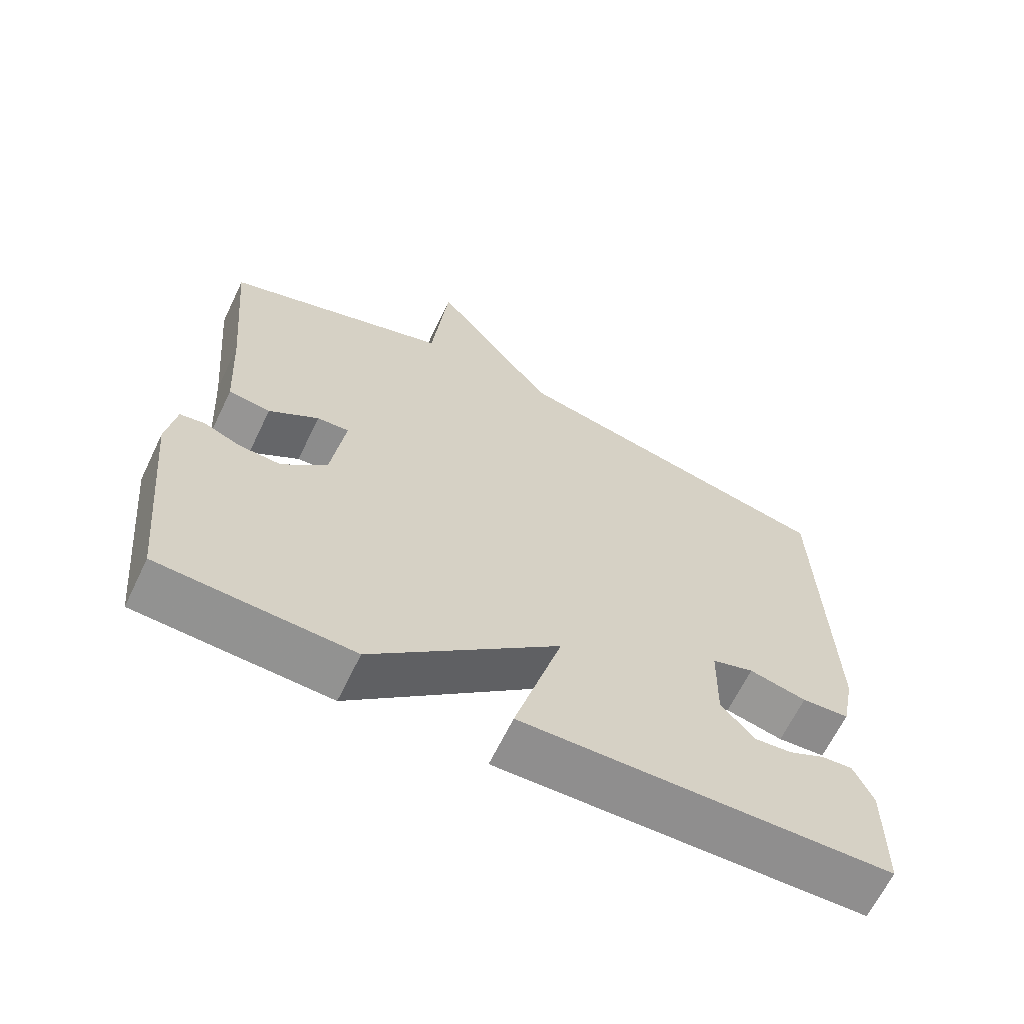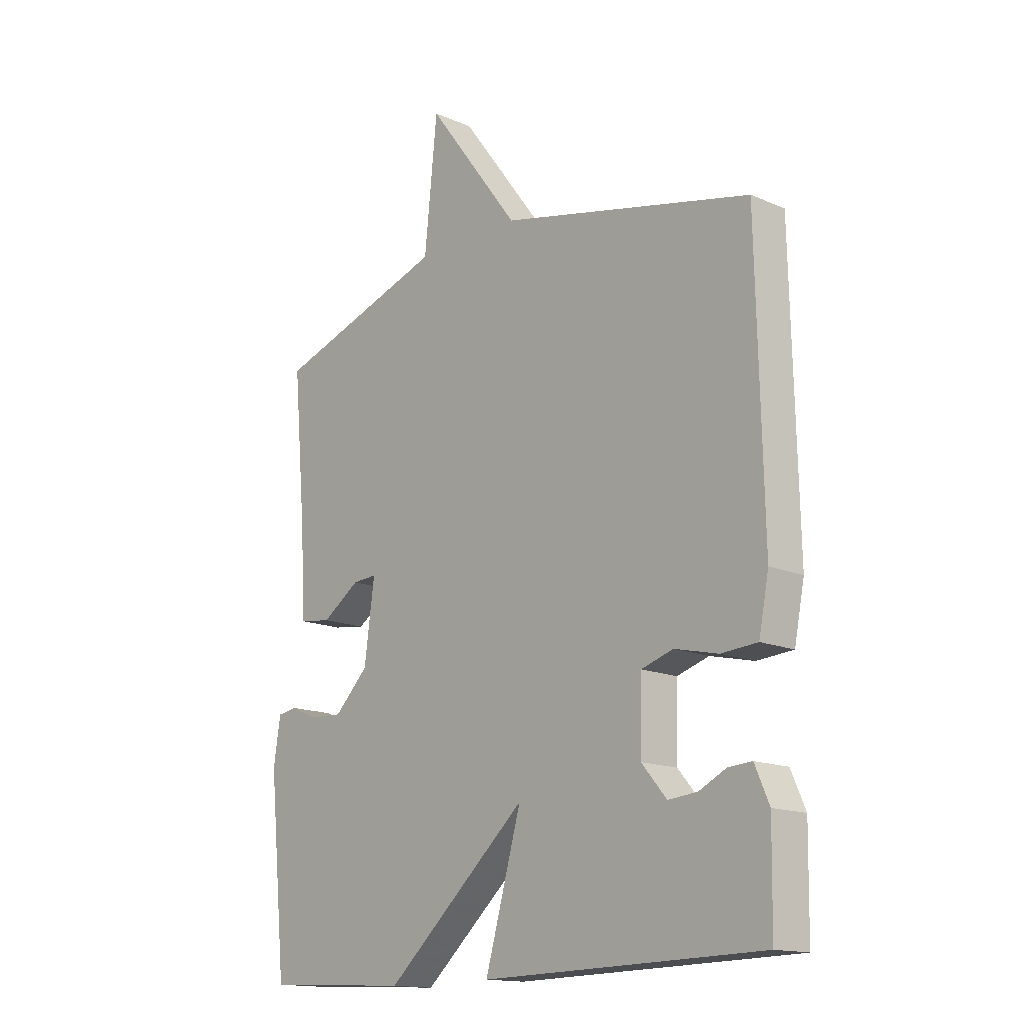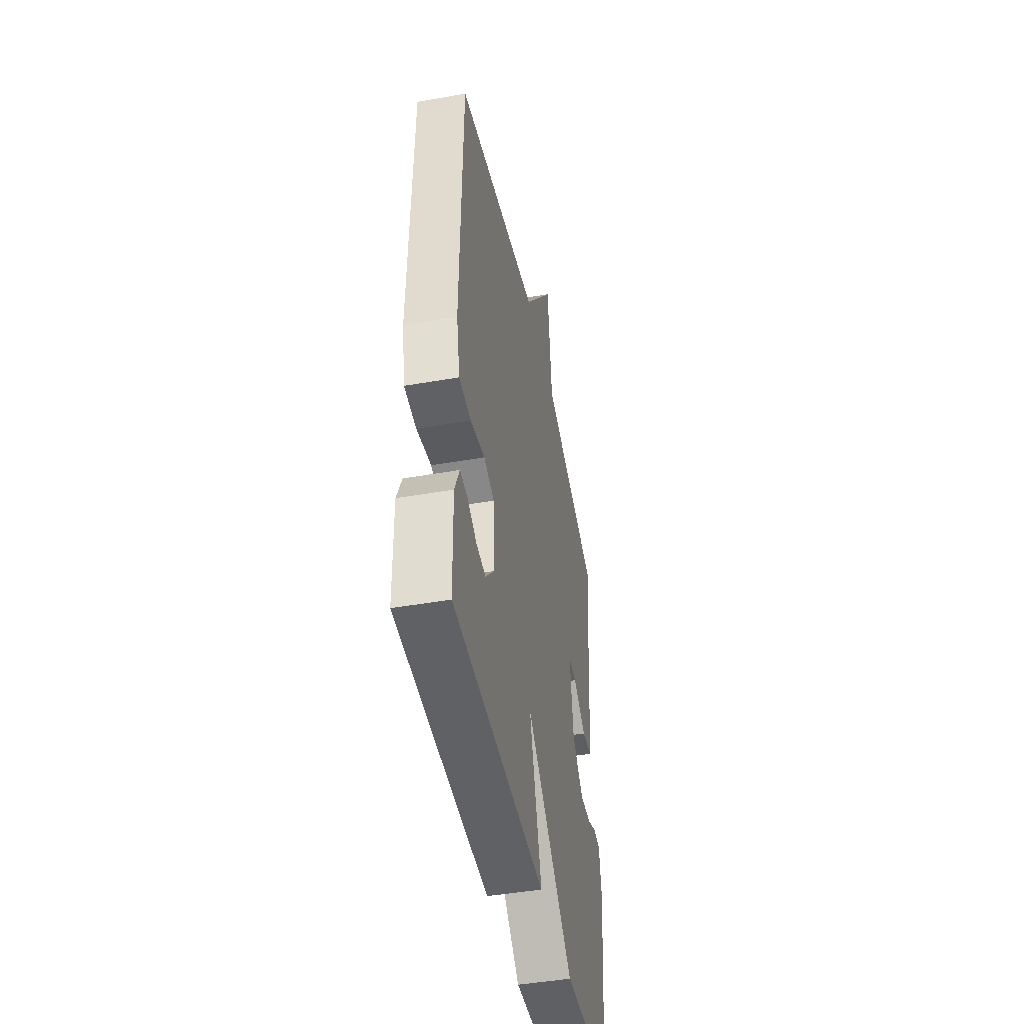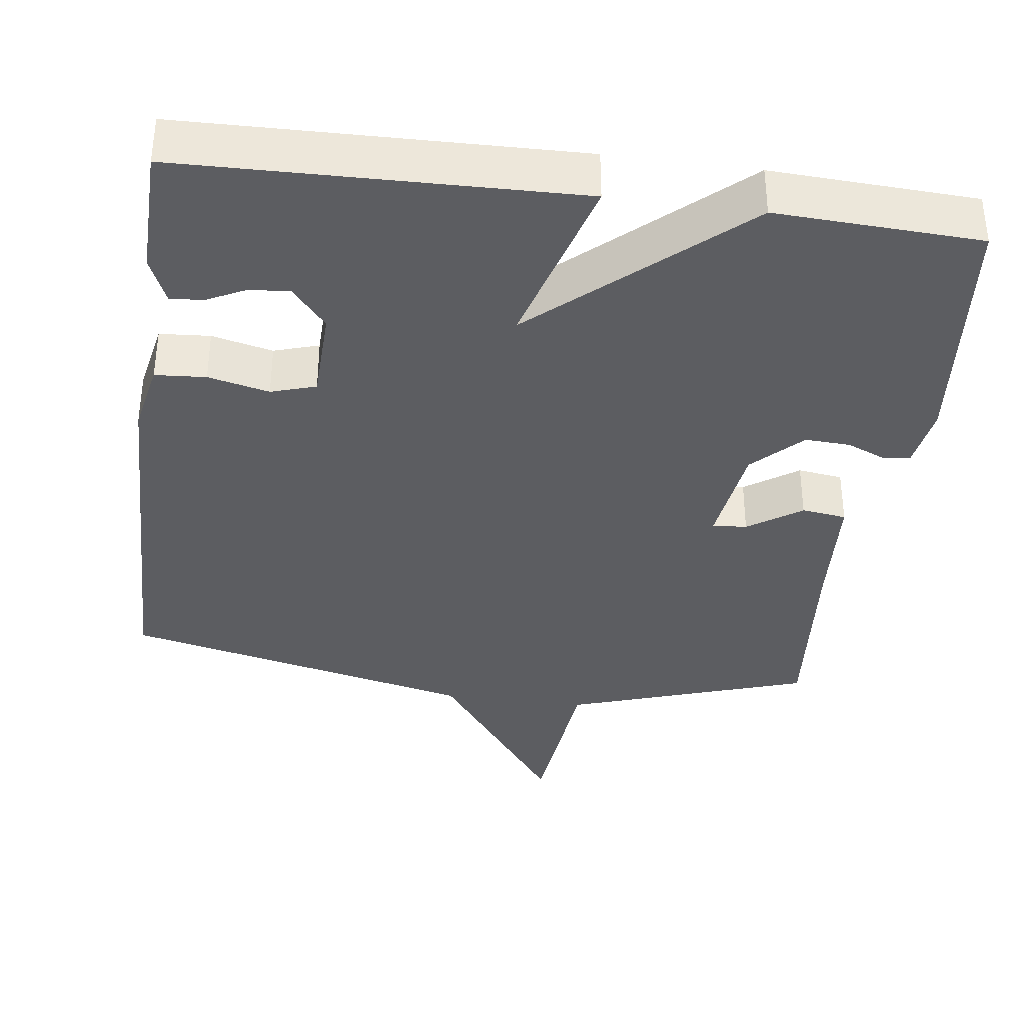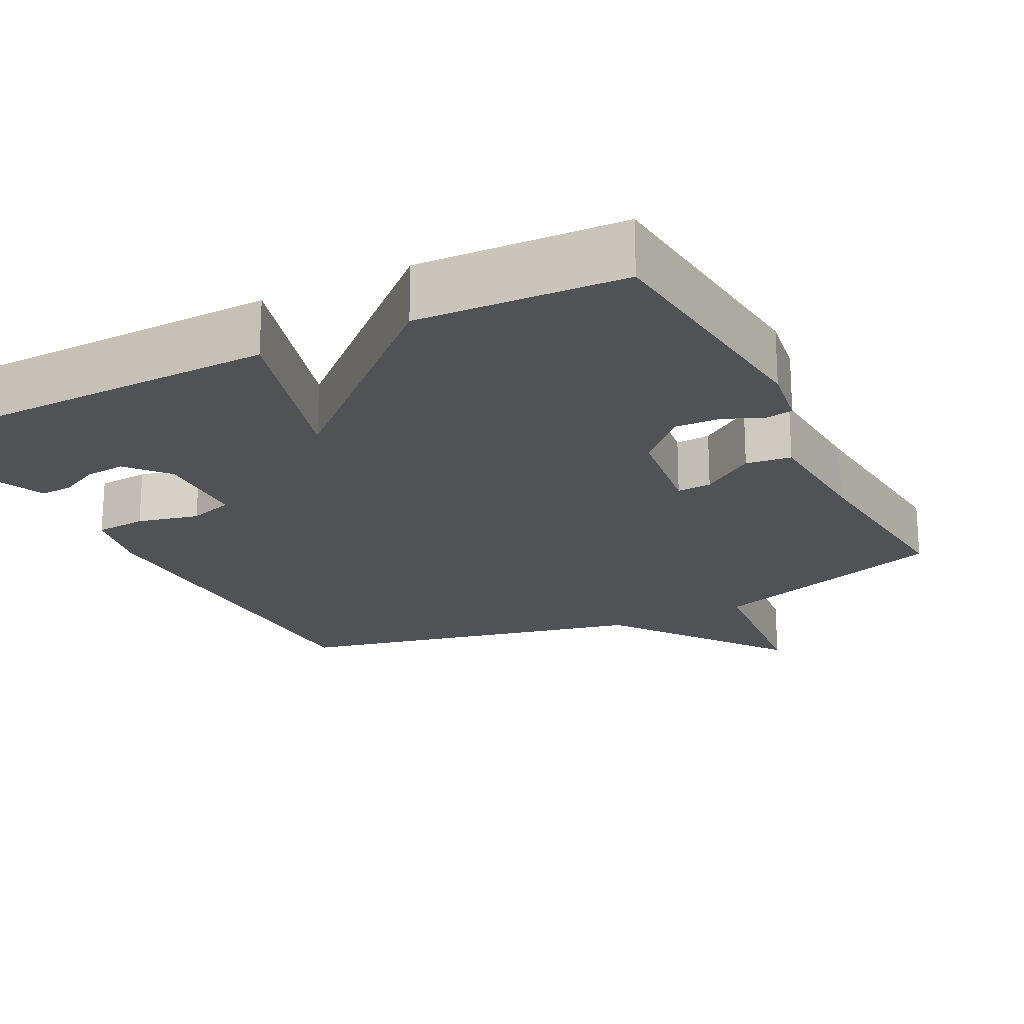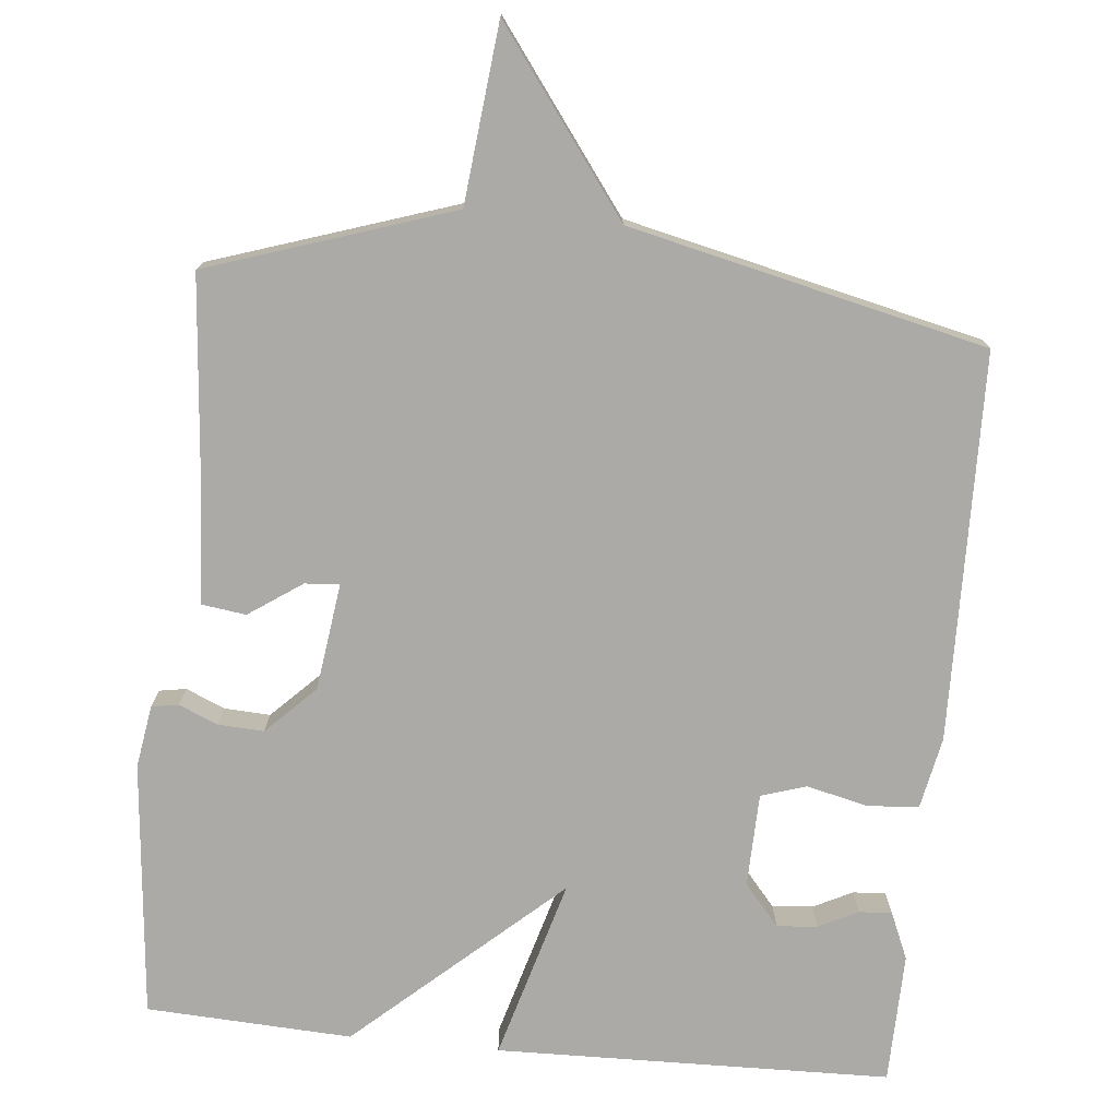
<metadata>
{"format":"obj","ext":"obj","renderer":"f3d","projection":"perspective","resolution":1024,"background":"white","views":[{"elev":-65.5,"azim":-25.8,"up":"+Z"},{"elev":-15.2,"azim":47.3,"up":"+Z"},{"elev":-46.0,"azim":101.4,"up":"+Z"},{"elev":-36.5,"azim":172.3,"up":"+Y"},{"elev":-20.7,"azim":-153.1,"up":"+Y"},{"elev":-75.8,"azim":-5.7,"up":"+Y"}]}
</metadata>
<code>
v 0.5 0.07 -0.5
v -0.026 0.07 -0.513
v 0.042 0.07 -0.272
v -0.226 0.07 -0.513
v -0.5 0.07 -0.5
v -0.534 0.07 -0.159
v -0.521 0.07 -0.075
v -0.485 0.07 -0.069
v -0.433 0.07 -0.091
v -0.372 0.07 -0.094
v -0.308 0.07 -0.03
v -0.289 0.07 0.113
v -0.335 0.07 0.11
v -0.406 0.07 0.061
v -0.466 0.07 0.069
v -0.476 0.07 0.233
v -0.5 0.07 0.5
v -0.175 0.07 0.608
v -0.151 0.07 0.845
v 0.025 0.07 0.608
v 0.5 0.07 0.5
v 0.511 0.07 -0.017
v 0.492 0.07 -0.113
v 0.424 0.07 -0.118
v 0.342 0.07 -0.099
v 0.282 0.07 -0.118
v 0.279 0.07 -0.243
v 0.326 0.07 -0.298
v 0.38 0.07 -0.293
v 0.432 0.07 -0.267
v 0.476 0.07 -0.264
v 0.503 0.07 -0.326
v 0.5 0 -0.5
v -0.026 0 -0.513
v 0.042 0 -0.272
v -0.226 0 -0.513
v -0.5 0 -0.5
v -0.534 0 -0.159
v -0.521 0 -0.075
v -0.485 0 -0.069
v -0.433 0 -0.091
v -0.372 0 -0.094
v -0.308 0 -0.03
v -0.289 0 0.113
v -0.335 0 0.11
v -0.406 0 0.061
v -0.466 0 0.069
v -0.476 0 0.233
v -0.5 0 0.5
v -0.175 0 0.608
v -0.151 0 0.845
v 0.025 0 0.608
v 0.5 0 0.5
v 0.511 0 -0.017
v 0.492 0 -0.113
v 0.424 0 -0.118
v 0.342 0 -0.099
v 0.282 0 -0.118
v 0.279 0 -0.243
v 0.326 0 -0.298
v 0.38 0 -0.293
v 0.432 0 -0.267
v 0.476 0 -0.264
v 0.503 0 -0.326
f 32 1 2
f 31 32 2
f 30 31 2
f 29 30 2
f 28 29 2
f 27 28 2 3
f 26 27 3
f 23 24 25
f 22 23 25
f 21 22 25
f 20 21 25
f 20 25 26
f 19 20 26
f 18 19 26
f 16 17 18 26
f 13 14 15 16
f 12 13 16
f 12 16 26
f 11 12 26 3
f 7 8 9
f 6 7 9
f 5 6 9
f 4 5 9
f 4 9 10
f 3 4 10 11
f 34 33 64
f 34 64 63
f 34 63 62
f 34 62 61
f 34 61 60
f 35 34 60 59
f 35 59 58
f 57 56 55
f 57 55 54
f 57 54 53
f 57 53 52
f 58 57 52
f 58 52 51
f 58 51 50
f 58 50 49 48
f 48 47 46 45
f 48 45 44
f 58 48 44
f 35 58 44 43
f 41 40 39
f 41 39 38
f 41 38 37
f 41 37 36
f 42 41 36
f 43 42 36 35
f 1 33 34 2
f 2 34 35 3
f 3 35 36 4
f 4 36 37 5
f 5 37 38 6
f 6 38 39 7
f 7 39 40 8
f 8 40 41 9
f 9 41 42 10
f 10 42 43 11
f 11 43 44 12
f 12 44 45 13
f 13 45 46 14
f 14 46 47 15
f 15 47 48 16
f 16 48 49 17
f 17 49 50 18
f 18 50 51 19
f 19 51 52 20
f 20 52 53 21
f 21 53 54 22
f 22 54 55 23
f 23 55 56 24
f 24 56 57 25
f 25 57 58 26
f 26 58 59 27
f 27 59 60 28
f 28 60 61 29
f 29 61 62 30
f 30 62 63 31
f 31 63 64 32
f 32 64 33 1

</code>
